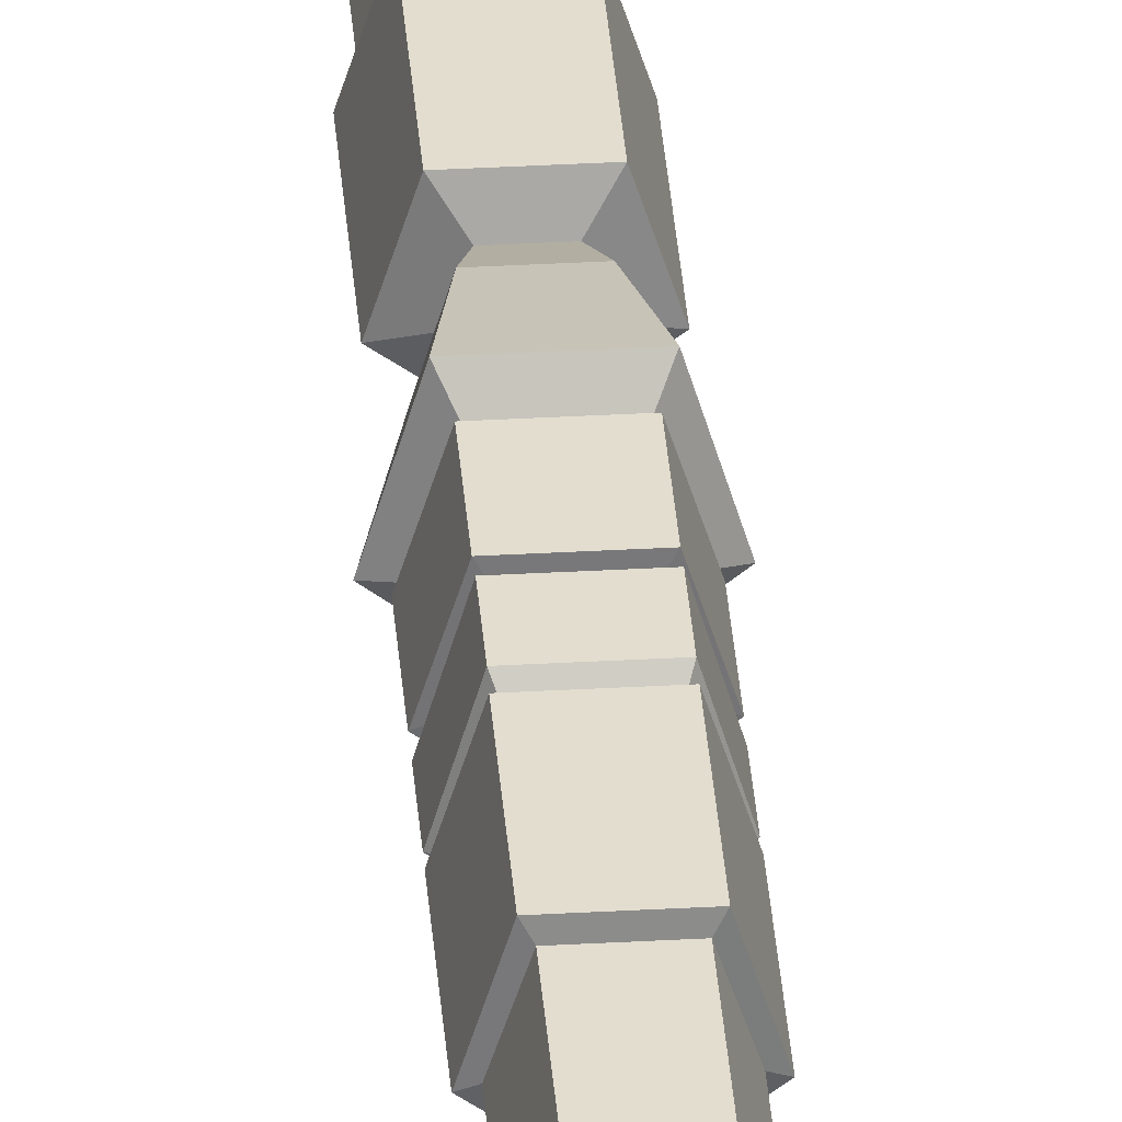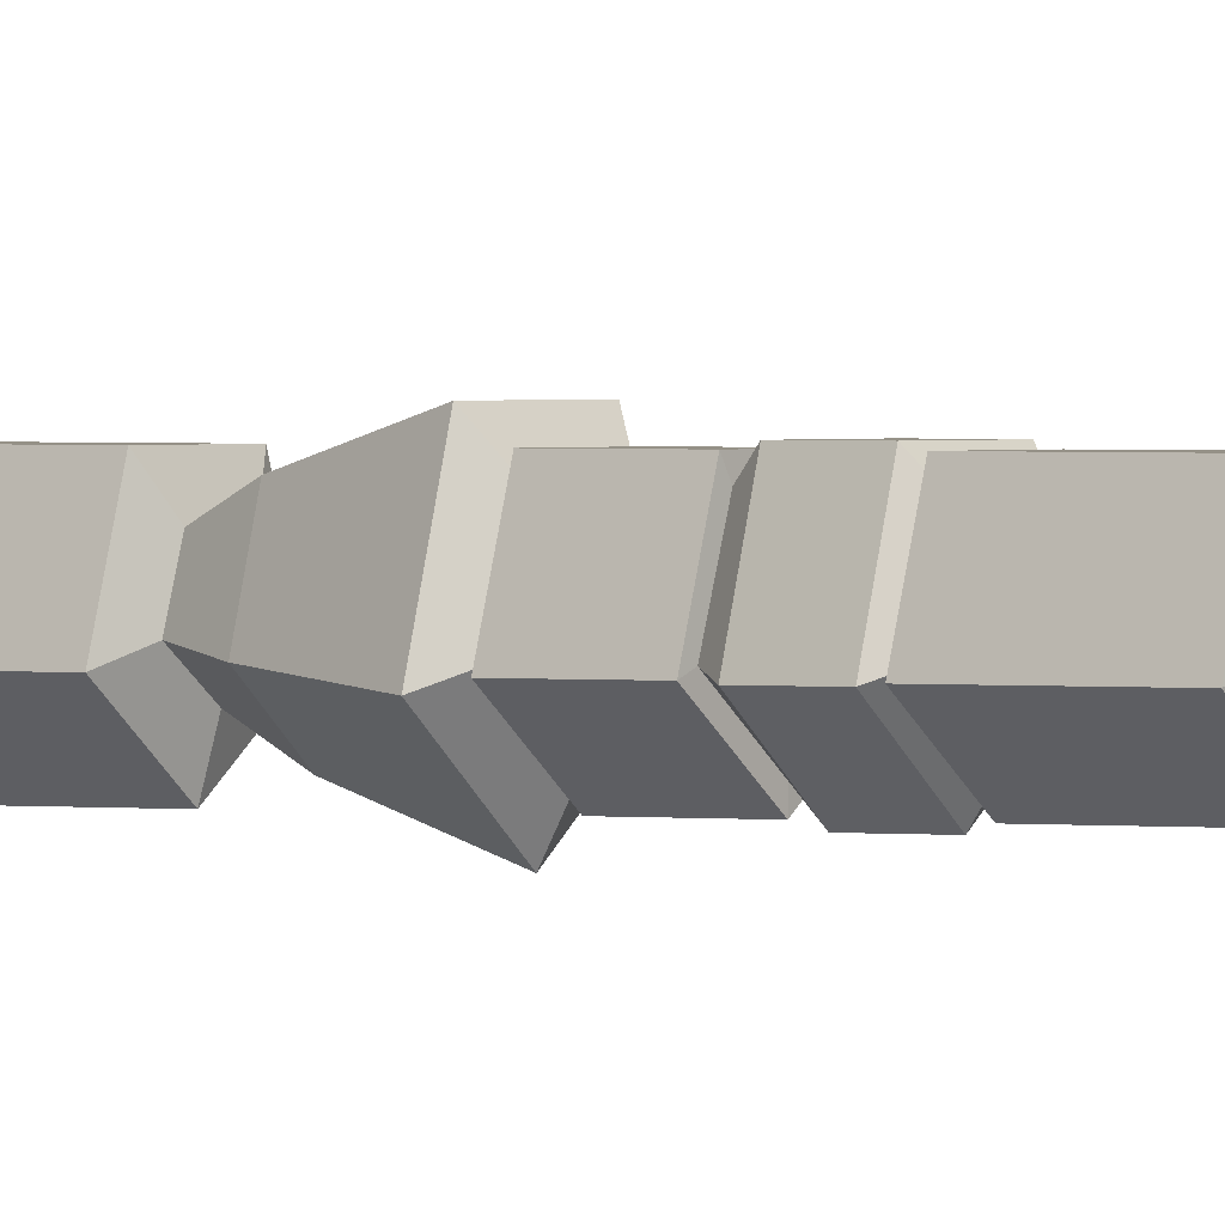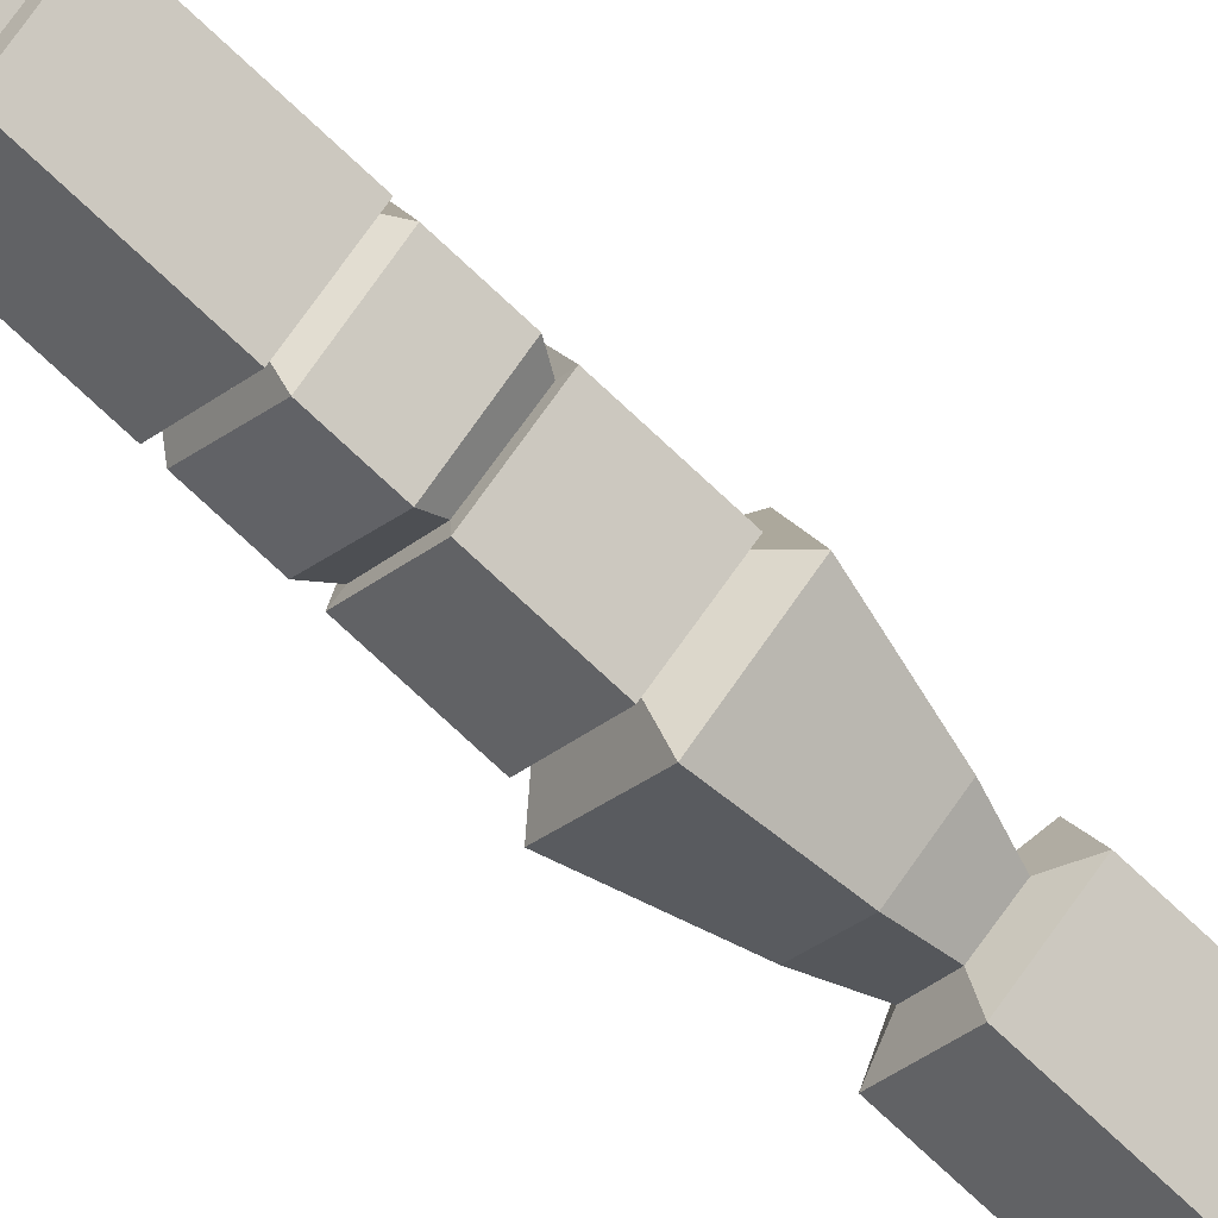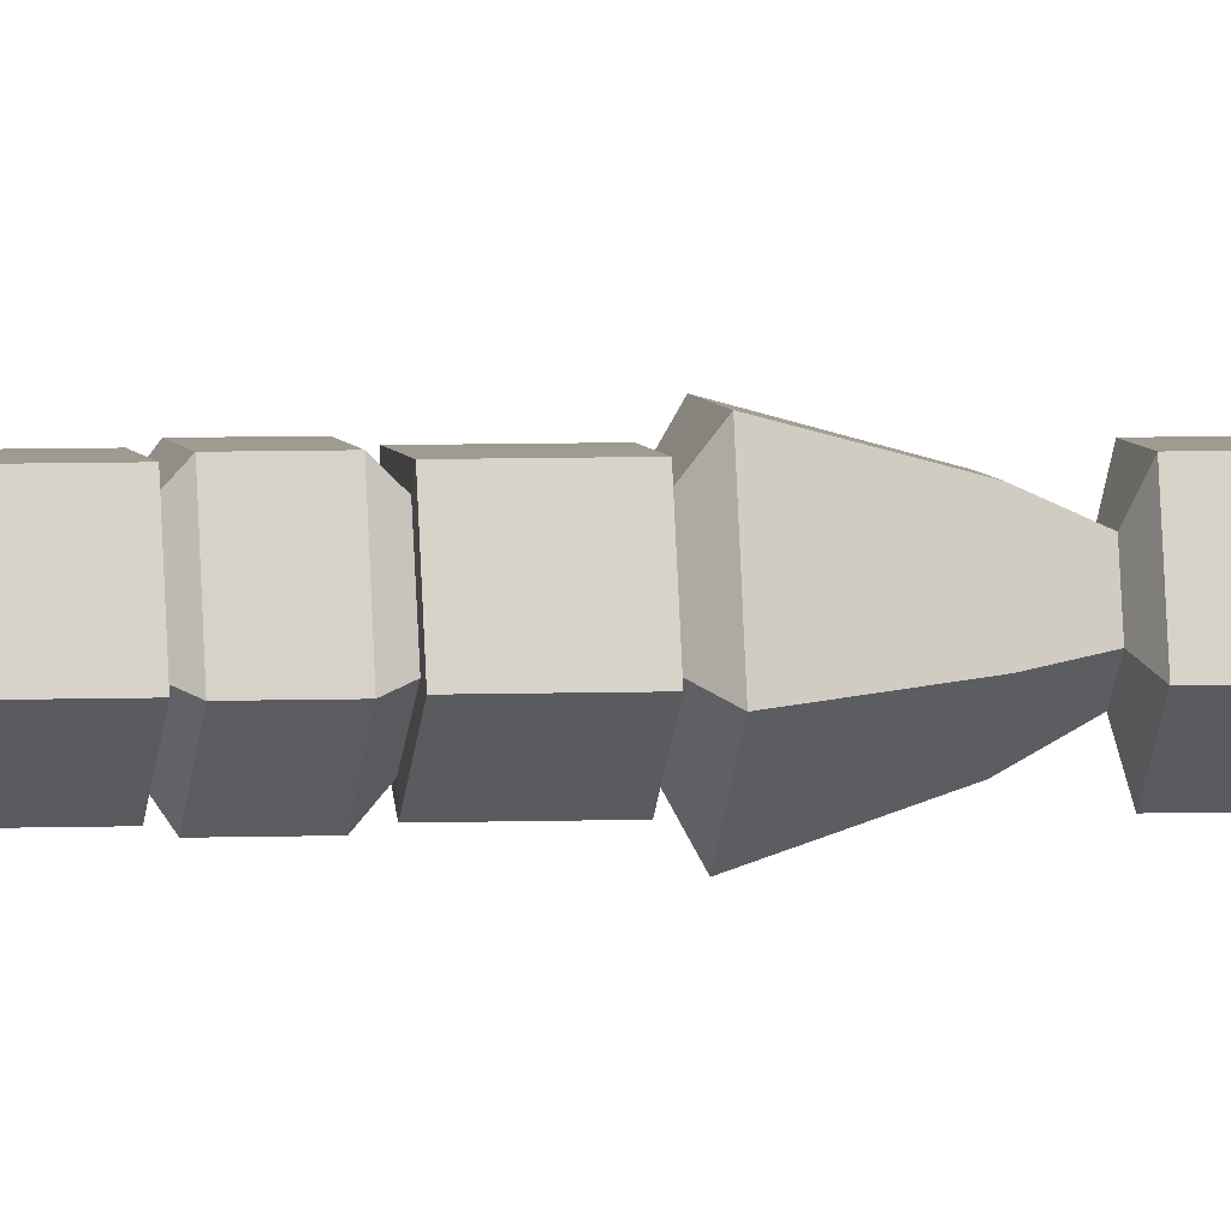
<metadata>
{"format":"obj","ext":"obj","renderer":"f3d","projection":"perspective","resolution":1024,"background":"white","views":[{"elev":35.0,"azim":175.7,"up":"+Z"},{"elev":0.9,"azim":127.2,"up":"+Z"},{"elev":-69.8,"azim":-134.0,"up":"+Z"},{"elev":4.0,"azim":-99.4,"up":"+Z"}]}
</metadata>
<code>
o spear-type-02
v -0 0.003642 -0.01576
v -0 1.122 -0.01576
v 0.01499 0.003642 -0.00487
v 0.01499 1.122 -0.00487
v 0.009263 0.003642 0.01275
v 0.009263 1.122 0.01275
v -0.009263 0.003642 0.01275
v -0.009263 1.122 0.01275
v -0.01499 0.003642 -0.00487
v -0.01499 1.122 -0.00487
v 0.0129 1.215 -0.004887
v 0.02645 1.186 0
v -0 1.108 -0.02619
v 0.012 1.21 0.006112
v 0.04171 1.108 0
v -0 1.108 0.02619
v 0.02225 1.207 0
v -0.04171 1.108 -0
v -0 1.32 0
v -0 0.009319 -0.008105
v -0 1.116 -0.008105
v 0.007709 0.009319 -0.002505
v 0.007709 1.116 -0.002505
v 0.004764 0.009319 0.006557
v 0.004764 1.116 0.006557
v -0.004764 0.009319 0.006557
v -0.004764 1.116 0.006557
v -0.007709 0.009319 -0.002505
v -0.007709 1.116 -0.002505
v 0.006457 1.208 -0.004522
v -0 1.114 -0.01828
v 0.03338 1.113 0
v -0 1.114 0.01828
v 0.0144 1.208 -0.000974
v -0.03338 1.113 -0
v -0 1.31 0
v -0 1.099 -0.01576
v 0.01499 1.099 -0.00487
v 0.009263 1.099 0.01275
v -0.009263 1.099 0.01275
v -0.01499 1.099 -0.00487
v 0.01499 1.077 -0.00487
v 0.009263 1.077 0.01275
v -0.009263 1.077 0.01275
v -0.01499 1.077 -0.00487
v -0 1.077 -0.01576
v 0.01499 1.053 -0.00487
v 0.009263 1.053 0.01275
v -0.009263 1.053 0.01275
v -0.01499 1.053 -0.00487
v -0 1.053 -0.01576
v 0.01499 1.023 -0.00487
v 0.009263 1.023 0.01275
v -0.009263 1.023 0.01275
v -0.01499 1.023 -0.00487
v -0 1.023 -0.01576
v 0.01499 0.9929 -0.00487
v 0.009263 0.9929 0.01275
v -0.009263 0.9929 0.01275
v -0.01499 0.9929 -0.00487
v -0 0.9929 -0.01576
v 0.01499 0.9627 -0.00487
v 0.009263 0.9627 0.01275
v -0.009263 0.9627 0.01275
v -0.01499 0.9627 -0.00487
v -0 0.9627 -0.01576
v 0.01499 0.75 -0.00487
v 0.009263 0.75 0.01275
v -0.009263 0.75 0.01275
v -0.01499 0.75 -0.00487
v -0 0.75 -0.01576
v 0.01499 0.7093 -0.00487
v 0.009263 0.7093 0.01275
v -0.009263 0.7093 0.01275
v -0.01499 0.7093 -0.00487
v -0 0.7093 -0.01576
v 0.01499 0.658 -0.00487
v 0.009263 0.658 0.01275
v -0.009263 0.658 0.01275
v -0.01499 0.658 -0.00487
v -0 0.658 -0.01576
v 0.0096 0.6124 -0.003119
v 0.005933 0.6124 0.008166
v -0.005933 0.6124 0.008166
v -0.0096 0.6124 -0.003119
v -0 0.6124 -0.01009
v 0.01499 0.5629 -0.00487
v 0.009263 0.5629 0.01275
v -0.009263 0.5629 0.01275
v -0.01499 0.5629 -0.00487
v -0 0.5629 -0.01576
v -0 1.082 -0.01753
v -0 1.107 -0.01753
v -0.01667 1.107 -0.005418
v -0.0103 1.107 0.01418
v 0.0103 1.107 0.01418
v 0.01667 1.107 -0.005418
v 0.01667 1.082 -0.005418
v 0.0103 1.082 0.01418
v -0.0103 1.082 0.01418
v -0.01667 1.082 -0.005418
v -0 0.9547 -0.01753
v -0 0.9881 -0.01753
v -0.01667 0.9881 -0.005418
v -0.0103 0.9881 0.01418
v 0.0103 0.9881 0.01418
v 0.01667 0.9881 -0.005418
v 0.01667 0.9547 -0.005418
v 0.0103 0.9547 0.01418
v -0.0103 0.9547 0.01418
v -0.01667 0.9547 -0.005418
v -0 0.6836 -0.01576
v 0.01499 0.6836 -0.00487
v 0.009263 0.6836 0.01275
v -0.009263 0.6836 0.01275
v -0.01499 0.6836 -0.00487
v -0 0.709 -0.02028
v -0 0.7495 -0.02028
v -0.01818 0.7495 -0.006268
v -0.01123 0.7495 0.01641
v 0.01123 0.7495 0.01641
v 0.01818 0.7495 -0.006268
v 0.01818 0.709 -0.006268
v 0.01123 0.709 0.01641
v -0.01123 0.709 0.01641
v -0.01818 0.709 -0.006268
v 0.01818 0.6835 -0.006268
v 0.01818 0.658 -0.006268
v 0.01123 0.6835 0.01641
v 0.01123 0.658 0.01641
v -0.01123 0.6835 0.01641
v -0.01123 0.658 0.01641
v -0.01818 0.6835 -0.006268
v -0.01818 0.658 -0.006268
v -0 0.658 -0.02028
v -0 0.5635 -0.02028
v -0 0.6094 -0.02028
v 0.01818 0.6094 -0.006268
v 0.01123 0.6094 0.01641
v -0.01123 0.6094 0.01641
v -0.01818 0.6094 -0.006268
v 0.01818 0.5635 -0.006268
v 0.01123 0.5635 0.01641
v -0.01123 0.5635 0.01641
v -0.01818 0.5635 -0.006268
v -0 0.6835 -0.02028
v -0 0.6886 -0.02148
v -0 0.7054 -0.02148
v 0.01812 0.7054 -0.006636
v 0.0112 0.7054 0.01737
v -0.0112 0.7054 0.01737
v -0.01812 0.7054 -0.006636
v -0 0.6243 -0.01669
v -0 0.6522 -0.02606
v -0.02199 0.6522 -0.008054
v -0.01359 0.6522 0.02109
v 0.01359 0.6522 0.02109
v 0.02199 0.6522 -0.008054
v 0.01408 0.6243 -0.005159
v 0.008704 0.6243 0.01351
v -0.008704 0.6243 0.01351
v -0.01408 0.6243 -0.005159
v 0.01812 0.6886 -0.006636
v 0.0112 0.6886 0.01737
v -0.0112 0.6886 0.01737
v -0.01812 0.6886 -0.006636
v -0 1.054 -0.02176
v -0 1.062 -0.02176
v 0.01979 1.062 -0.006724
v 0.01223 1.062 0.0176
v -0.01223 1.062 0.0176
v -0.01979 1.062 -0.006724
v 0.01979 1.054 -0.006724
v 0.01223 1.054 0.0176
v -0.01223 1.054 0.0176
v -0.01979 1.054 -0.006724
v -0 1.01 -0.02176
v -0 1.02 -0.02176
v 0.01979 1.02 -0.006724
v 0.01223 1.02 0.0176
v -0.01223 1.02 0.0176
v -0.01979 1.02 -0.006724
v 0.01979 1.01 -0.006724
v 0.01223 1.01 0.0176
v -0.01223 1.01 0.0176
v -0.01979 1.01 -0.006724
v -0.001819 1.024 -0.01621
v 0.001818 1.024 -0.01621
v -0 1.023 -0.01549
v 0.001818 1.053 -0.01621
v -0.001819 1.053 -0.01621
v -0 1.053 -0.01595
v -0.01486 1.053 -0.006739
v -0.01598 1.053 -0.00328
v -0.01516 1.053 -0.004927
v -0.011 1.053 0.01205
v -0.008057 1.053 0.01418
v -0.009372 1.053 0.0129
v 0.008057 1.053 0.01418
v 0.011 1.053 0.01205
v 0.009372 1.053 0.0129
v 0.01598 1.053 -0.00328
v 0.01486 1.053 -0.006739
v 0.01516 1.053 -0.004927
v 0.01598 1.024 -0.00328
v 0.01473 1.023 -0.004787
v 0.01486 1.024 -0.006739
v 0.008057 1.024 0.01418
v 0.009105 1.023 0.01253
v 0.011 1.024 0.01205
v -0.011 1.024 0.01205
v -0.009105 1.023 0.01253
v -0.008057 1.024 0.01418
v -0.01486 1.024 -0.006739
v -0.01473 1.023 -0.004787
v -0.01598 1.024 -0.00328
f 37 2 4 38
f 38 4 6 39
f 39 6 8 40
f 4 2 10 8 6
f 40 8 10 41
f 41 10 2 37
f 1 3 5 7 9
f 13 19 17 11 12 15
f 15 12 14 17 19 16
f 16 19 18
f 18 19 13
f 13 15 16 18
f 20 22 23 21
f 22 24 25 23
f 24 26 27 25
f 23 25 27 29 21
f 26 28 29 27
f 28 20 21 29
f 20 28 26 24 22
f 31 32 30 34 36
f 32 33 36 34 30
f 33 35 36
f 35 31 36
f 31 35 33 32
f 12 11 30
f 11 17 34 30
f 17 14 30 34
f 14 12 30
f 43 42 98 99
f 63 62 108 109
f 49 50 195 198
f 42 46 92 98
f 62 66 102 108
f 51 50 176 167
f 59 58 184 185
f 43 44 171 170
f 55 56 178 182
f 60 59 185 186
f 205 202 200 210
f 208 199 197 213
f 211 196 194 216
f 188 190 203 207
f 51 47 204 192
f 42 43 170 169
f 54 55 182 181
f 61 60 186 177
f 46 42 169 168
f 53 54 181 180
f 55 54 212 215
f 54 53 209 212
f 37 38 97 93
f 61 57 107 103
f 71 66 62 67
f 67 62 63 68
f 68 63 64 69
f 69 64 65 70
f 70 65 66 71
f 86 82 138 137
f 67 68 121 122
f 88 87 142 143
f 116 112 146 133
f 68 69 120 121
f 73 74 151 150
f 86 85 162 153
f 72 73 150 149
f 85 84 161 162
f 113 112 147 163
f 76 72 149 148
f 84 83 160 161
f 114 113 163 164
f 81 77 158 154
f 83 82 159 160
f 89 88 143 144
f 69 70 119 120
f 90 89 144 145
f 76 75 126 117
f 70 71 118 119
f 9 90 91 1
f 7 89 90 9
f 5 88 89 7
f 3 87 88 5
f 1 91 87 3
f 101 94 93 92
f 100 95 94 101
f 99 96 95 100
f 98 97 96 99
f 92 93 97 98
f 56 55 215 189
f 48 49 198 201
f 47 48 201 204
f 53 52 206 209
f 50 51 192 195
f 111 104 103 102
f 110 105 104 111
f 109 106 105 110
f 108 107 106 109
f 102 103 107 108
f 64 63 109 110
f 44 43 99 100
f 65 64 110 111
f 45 44 100 101
f 60 61 103 104
f 41 37 93 94
f 66 65 111 102
f 46 45 101 92
f 59 60 104 105
f 40 41 94 95
f 58 59 105 106
f 39 40 95 96
f 57 58 106 107
f 38 39 96 97
f 214 193 191 187
f 91 90 145 136
f 75 74 125 126
f 74 73 124 125
f 73 72 123 124
f 77 81 135 128
f 126 119 118 117
f 125 120 119 126
f 124 121 120 125
f 123 122 121 124
f 117 118 122 123
f 136 137 138 142
f 142 138 139 143
f 143 139 140 144
f 144 140 141 145
f 145 141 137 136
f 134 133 146 135
f 132 131 133 134
f 130 129 131 132
f 128 127 129 130
f 135 146 127 128
f 115 116 133 131
f 87 91 136 142
f 71 67 122 118
f 82 83 139 138
f 114 115 131 129
f 83 84 140 139
f 113 114 129 127
f 84 85 141 140
f 81 80 134 135
f 112 113 127 146
f 85 86 137 141
f 80 79 132 134
f 79 78 130 132
f 78 77 128 130
f 72 76 117 123
f 147 148 149 163
f 163 149 150 164
f 164 150 151 165
f 165 151 152 166
f 166 152 148 147
f 162 155 154 153
f 161 156 155 162
f 160 157 156 161
f 159 158 157 160
f 153 154 158 159
f 80 81 154 155
f 74 75 152 151
f 79 80 155 156
f 112 116 166 147
f 75 76 148 152
f 78 79 156 157
f 116 115 165 166
f 82 86 153 159
f 77 78 157 158
f 115 114 164 165
f 167 168 169 173
f 173 169 170 174
f 174 170 171 175
f 175 171 172 176
f 176 172 168 167
f 177 178 179 183
f 183 179 180 184
f 184 180 181 185
f 185 181 182 186
f 186 182 178 177
f 44 45 172 171
f 58 57 183 184
f 50 49 175 176
f 45 46 168 172
f 57 61 177 183
f 49 48 174 175
f 56 52 179 178
f 48 47 173 174
f 52 53 180 179
f 47 51 167 173
f 187 188 189
f 190 191 192
f 193 194 195
f 196 197 198
f 199 200 201
f 202 203 204
f 205 206 207
f 208 209 210
f 211 212 213
f 214 215 216
f 187 191 190 188
f 195 192 191 193
f 198 195 194 196
f 201 198 197 199
f 204 201 200 202
f 192 204 203 190
f 202 205 207 203
f 199 208 210 200
f 196 211 213 197
f 193 214 216 194
f 188 207 206 189
f 205 210 209 206
f 208 213 212 209
f 211 216 215 212
f 214 187 189 215
f 52 56 189 206

</code>
